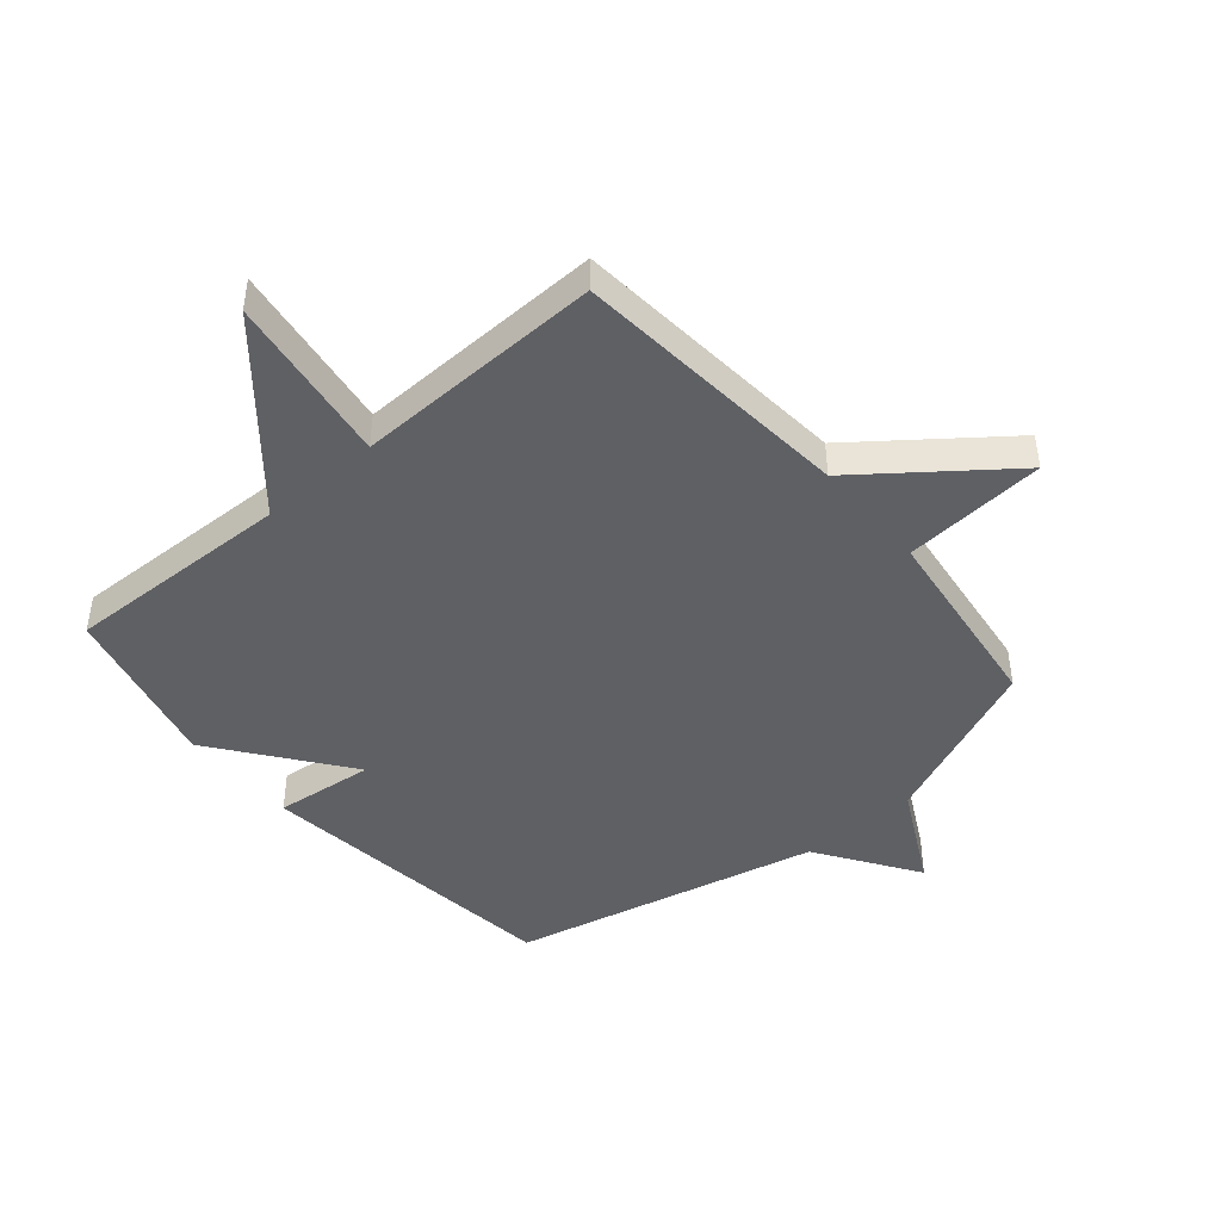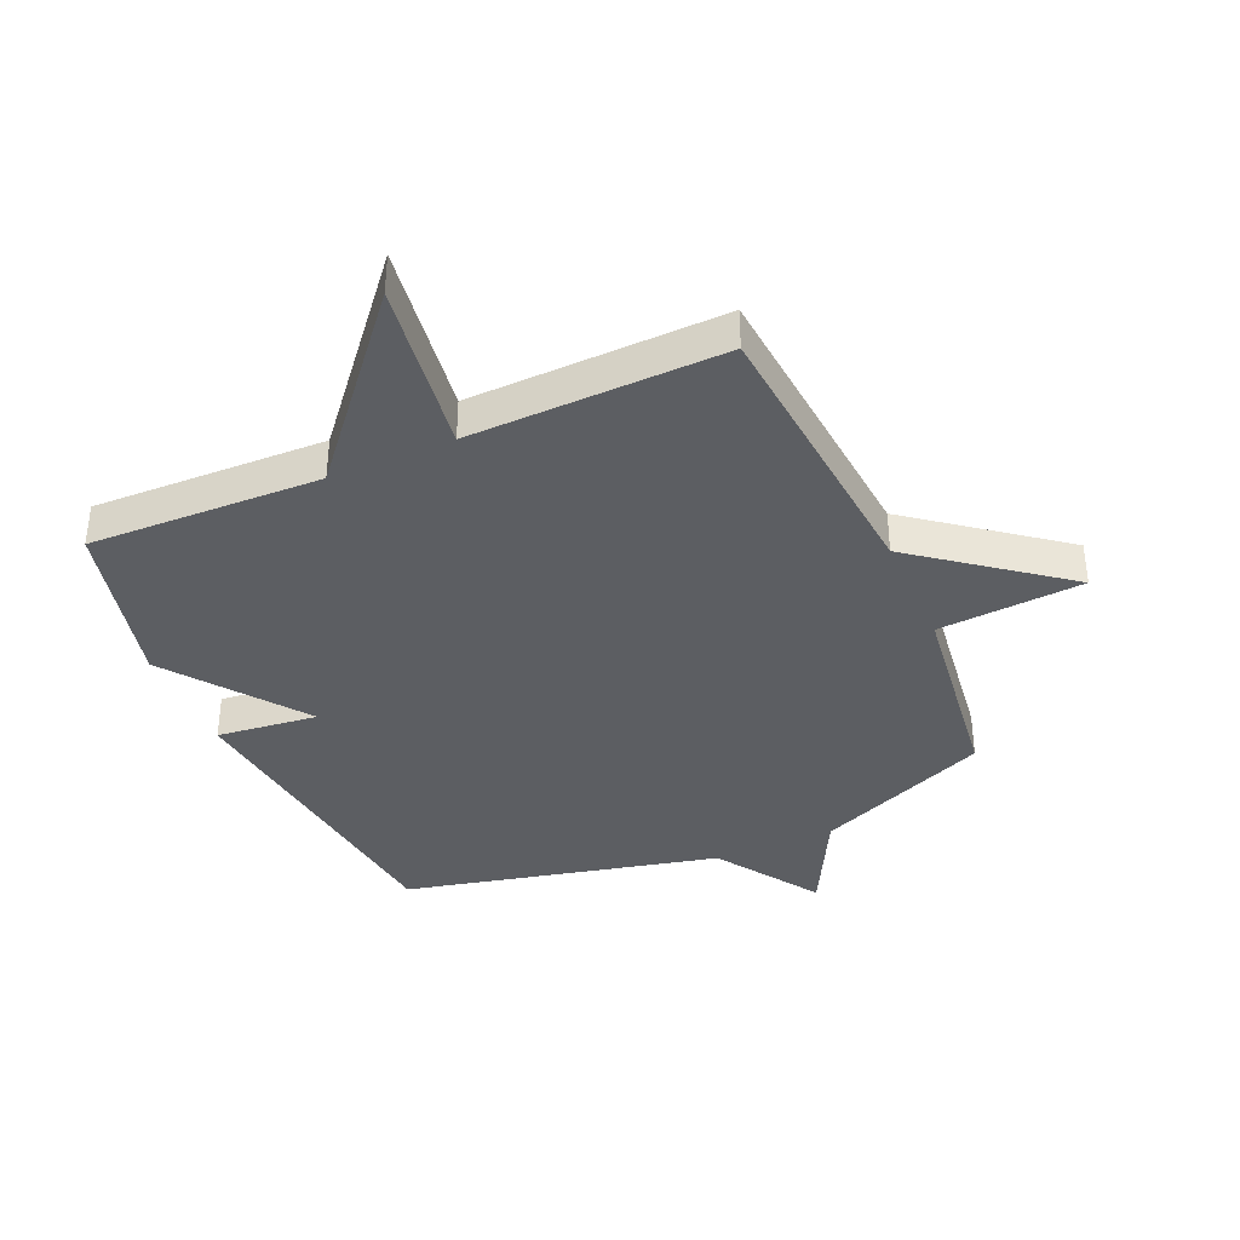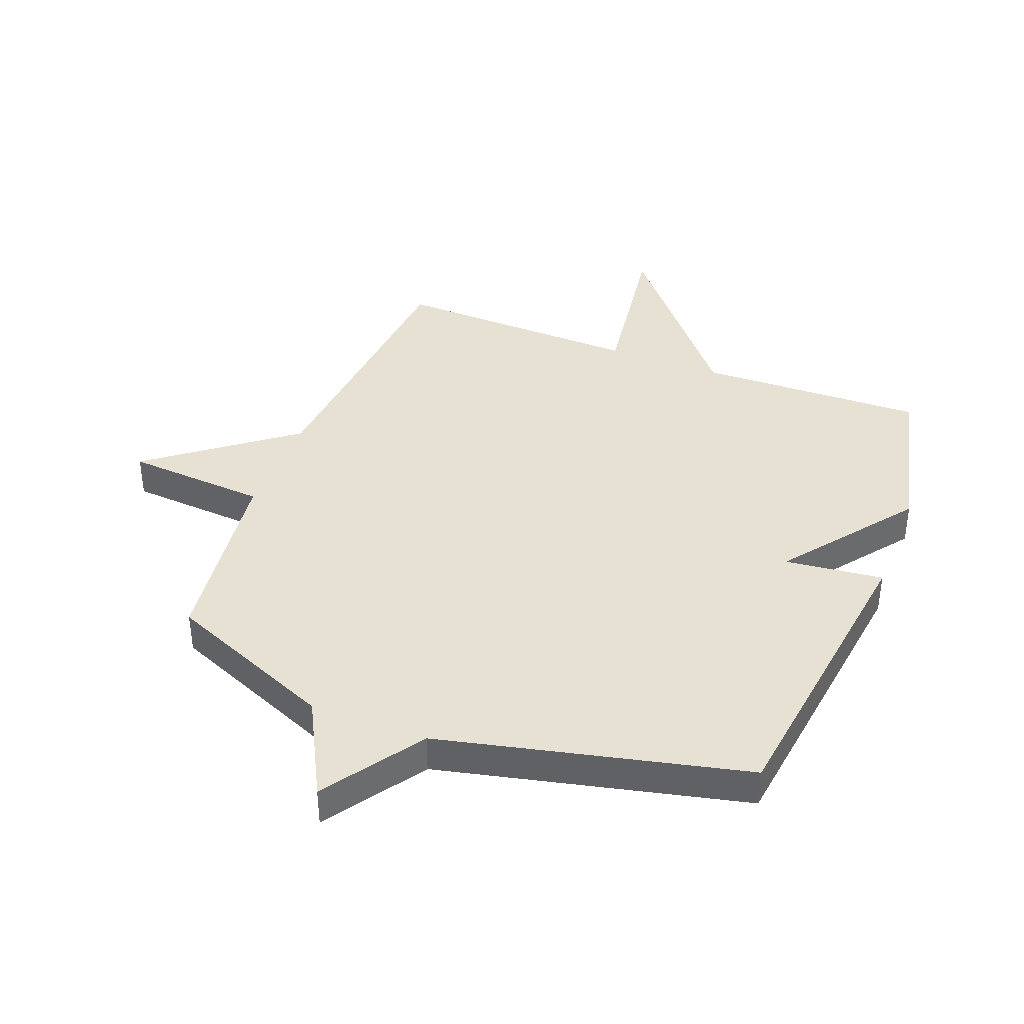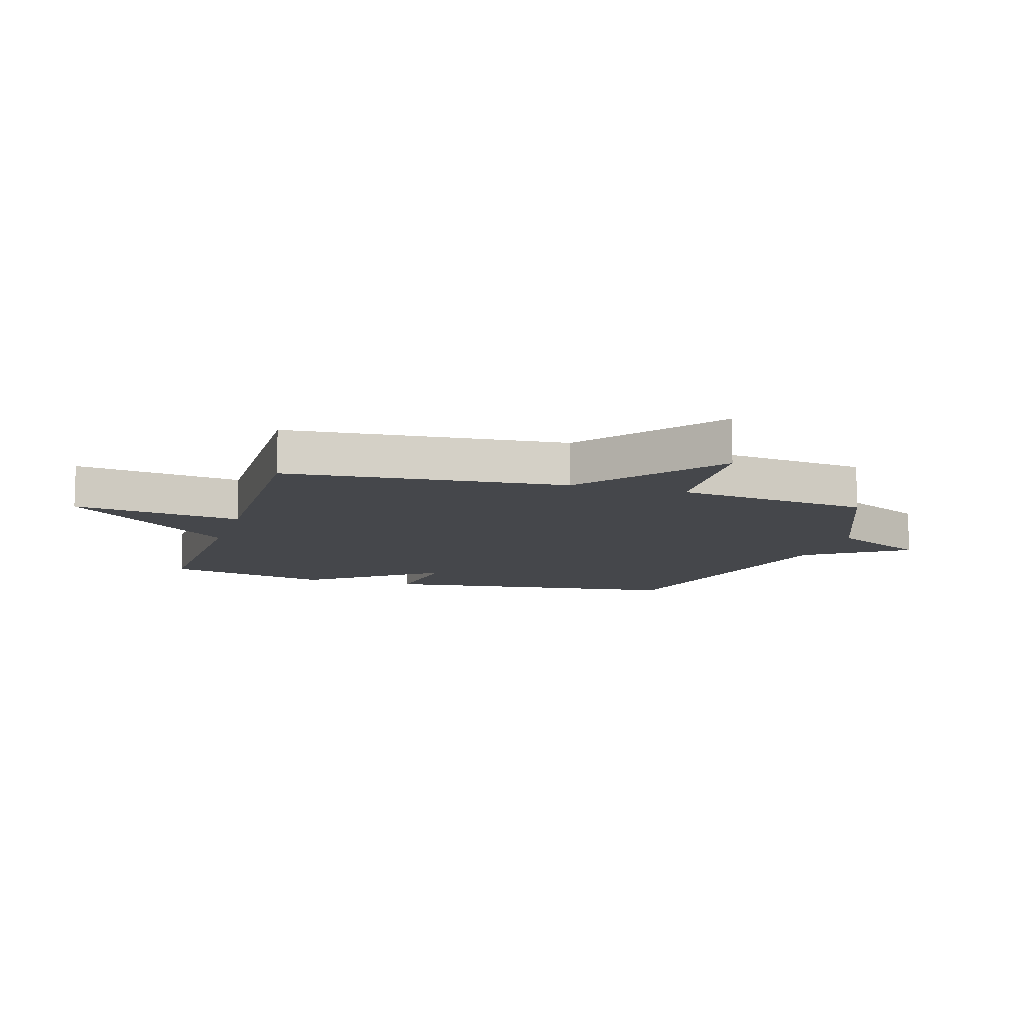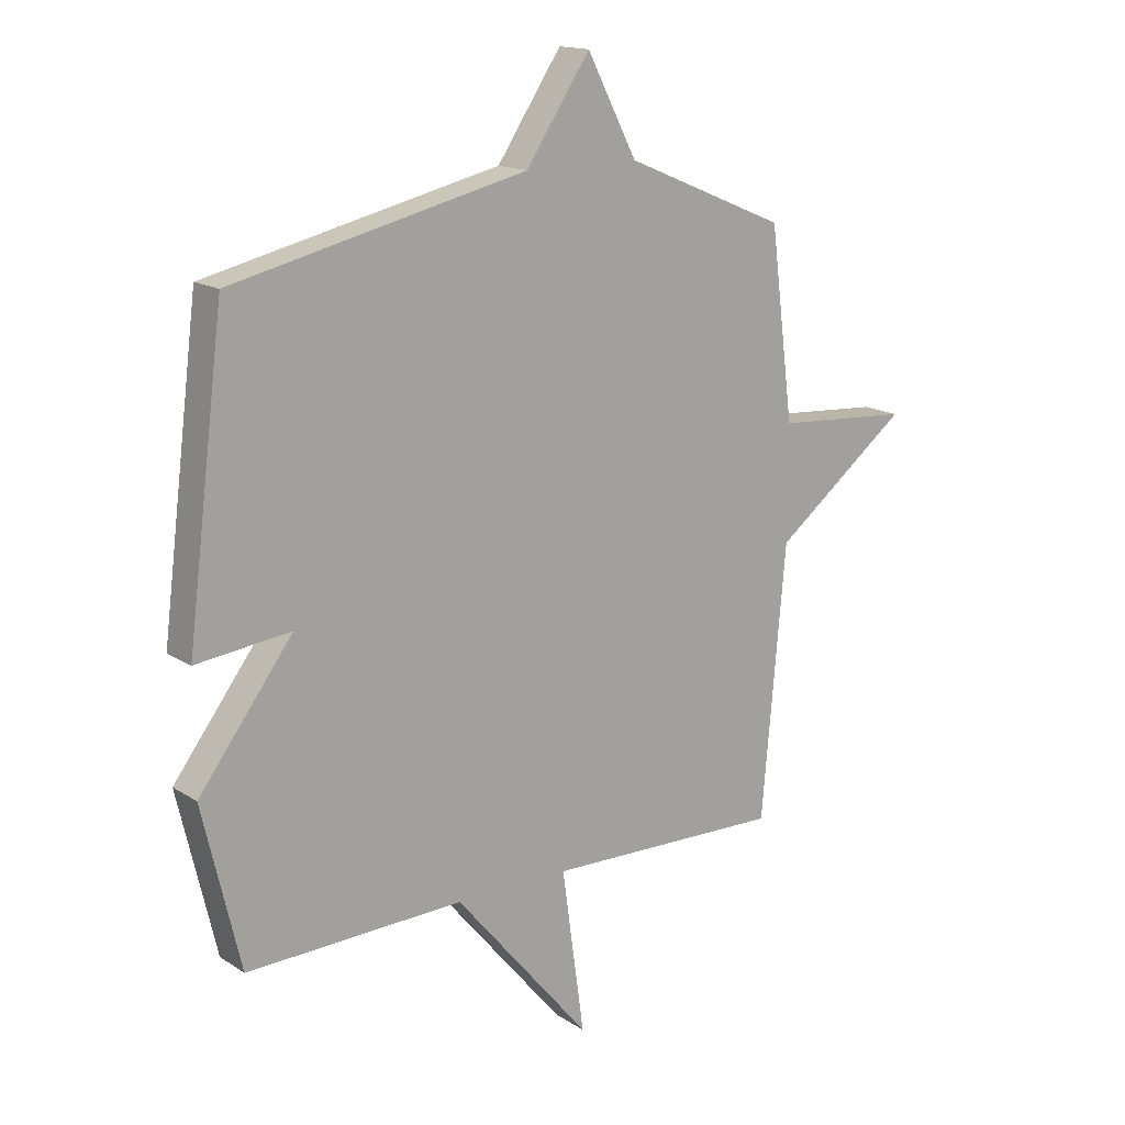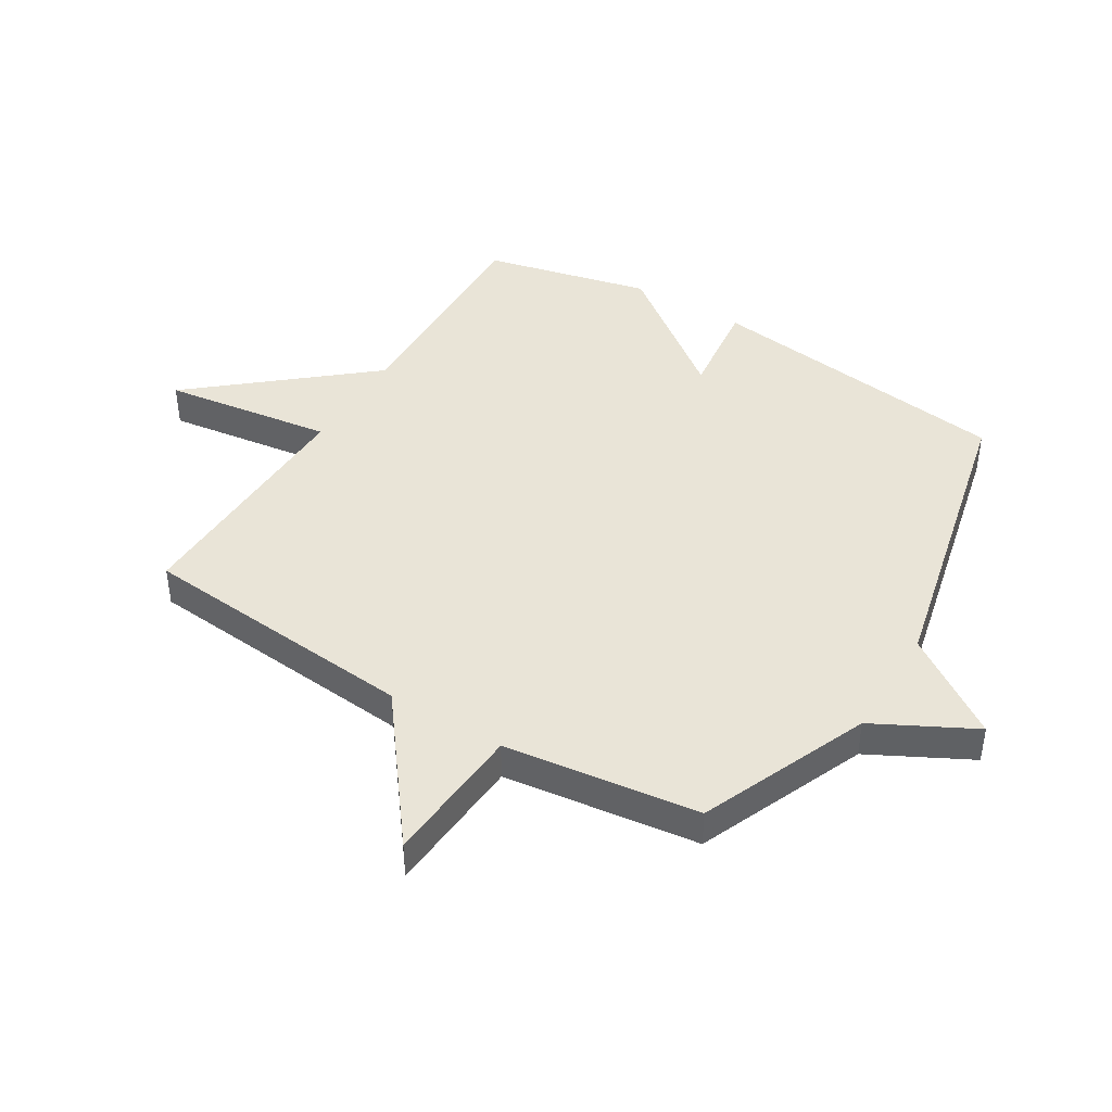
<metadata>
{"format":"obj","ext":"obj","renderer":"f3d","projection":"perspective","resolution":1024,"background":"white","views":[{"elev":-45.0,"azim":-139.7,"up":"+Y"},{"elev":-37.9,"azim":-156.4,"up":"+Y"},{"elev":39.6,"azim":21.1,"up":"+Y"},{"elev":-10.5,"azim":-106.9,"up":"+Y"},{"elev":15.8,"azim":142.5,"up":"+Z"},{"elev":43.1,"azim":-58.7,"up":"+Y"}]}
</metadata>
<code>
v 0.5 0.07 -0.5
v 0.118 0.07 -0.489
v -0.122 0.07 -0.775
v -0.082 0.07 -0.489
v -0.5 0.07 -0.5
v -0.542 0.07 -0.028
v -0.781 0.07 0.155
v -0.542 0.07 0.172
v -0.5 0.07 0.5
v -0.216 0.07 0.619
v -0.129 0.07 0.786
v -0.016 0.07 0.619
v 0.5 0.07 0.5
v 0.566 0.07 -0.019
v 0.4 0.07 0
v 0.566 0.07 -0.219
v 0.5 0 -0.5
v 0.118 0 -0.489
v -0.122 0 -0.775
v -0.082 0 -0.489
v -0.5 0 -0.5
v -0.542 0 -0.028
v -0.781 0 0.155
v -0.542 0 0.172
v -0.5 0 0.5
v -0.216 0 0.619
v -0.129 0 0.786
v -0.016 0 0.619
v 0.5 0 0.5
v 0.566 0 -0.019
v 0.4 0 0
v 0.566 0 -0.219
f 15 16 1 2
f 12 13 14 15
f 12 15 2
f 11 12 2
f 10 11 2
f 8 9 10 2
f 6 7 8 2
f 4 5 6
f 4 6 2
f 2 3 4
f 18 17 32 31
f 31 30 29 28
f 18 31 28
f 18 28 27
f 18 27 26
f 18 26 25 24
f 18 24 23 22
f 22 21 20
f 18 22 20
f 20 19 18
f 1 17 18 2
f 2 18 19 3
f 3 19 20 4
f 4 20 21 5
f 5 21 22 6
f 6 22 23 7
f 7 23 24 8
f 8 24 25 9
f 9 25 26 10
f 10 26 27 11
f 11 27 28 12
f 12 28 29 13
f 13 29 30 14
f 14 30 31 15
f 15 31 32 16
f 16 32 17 1

</code>
